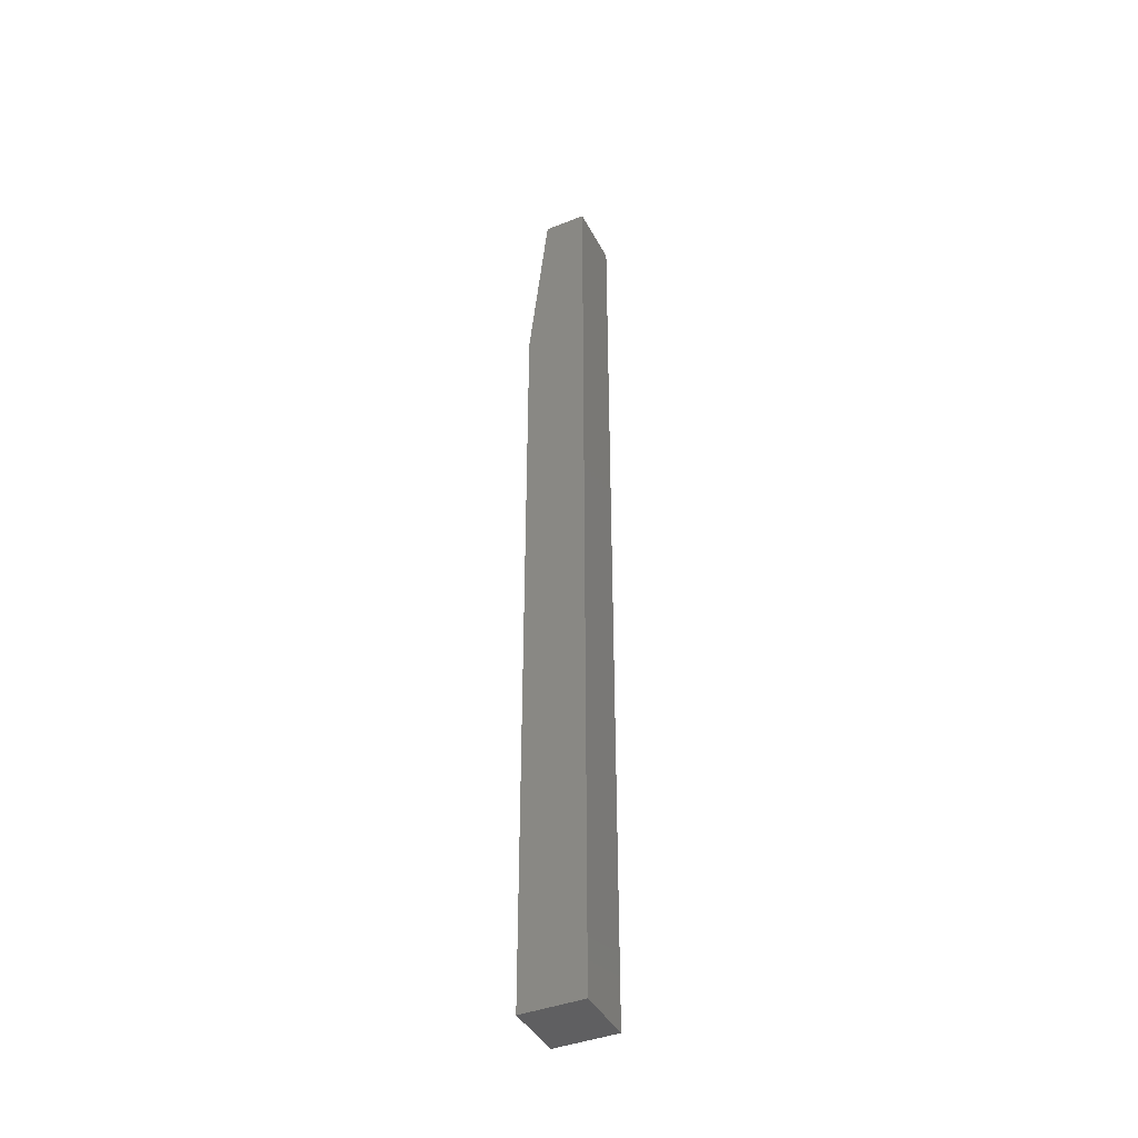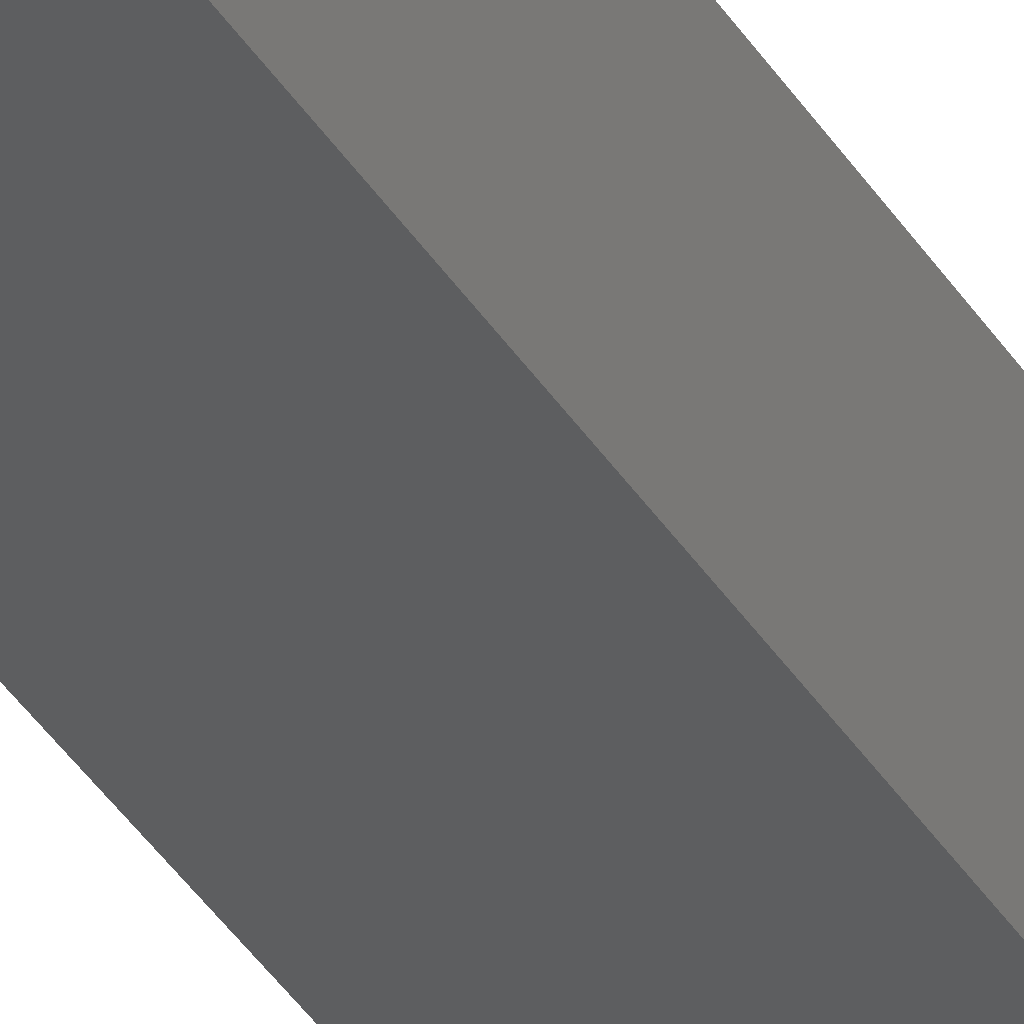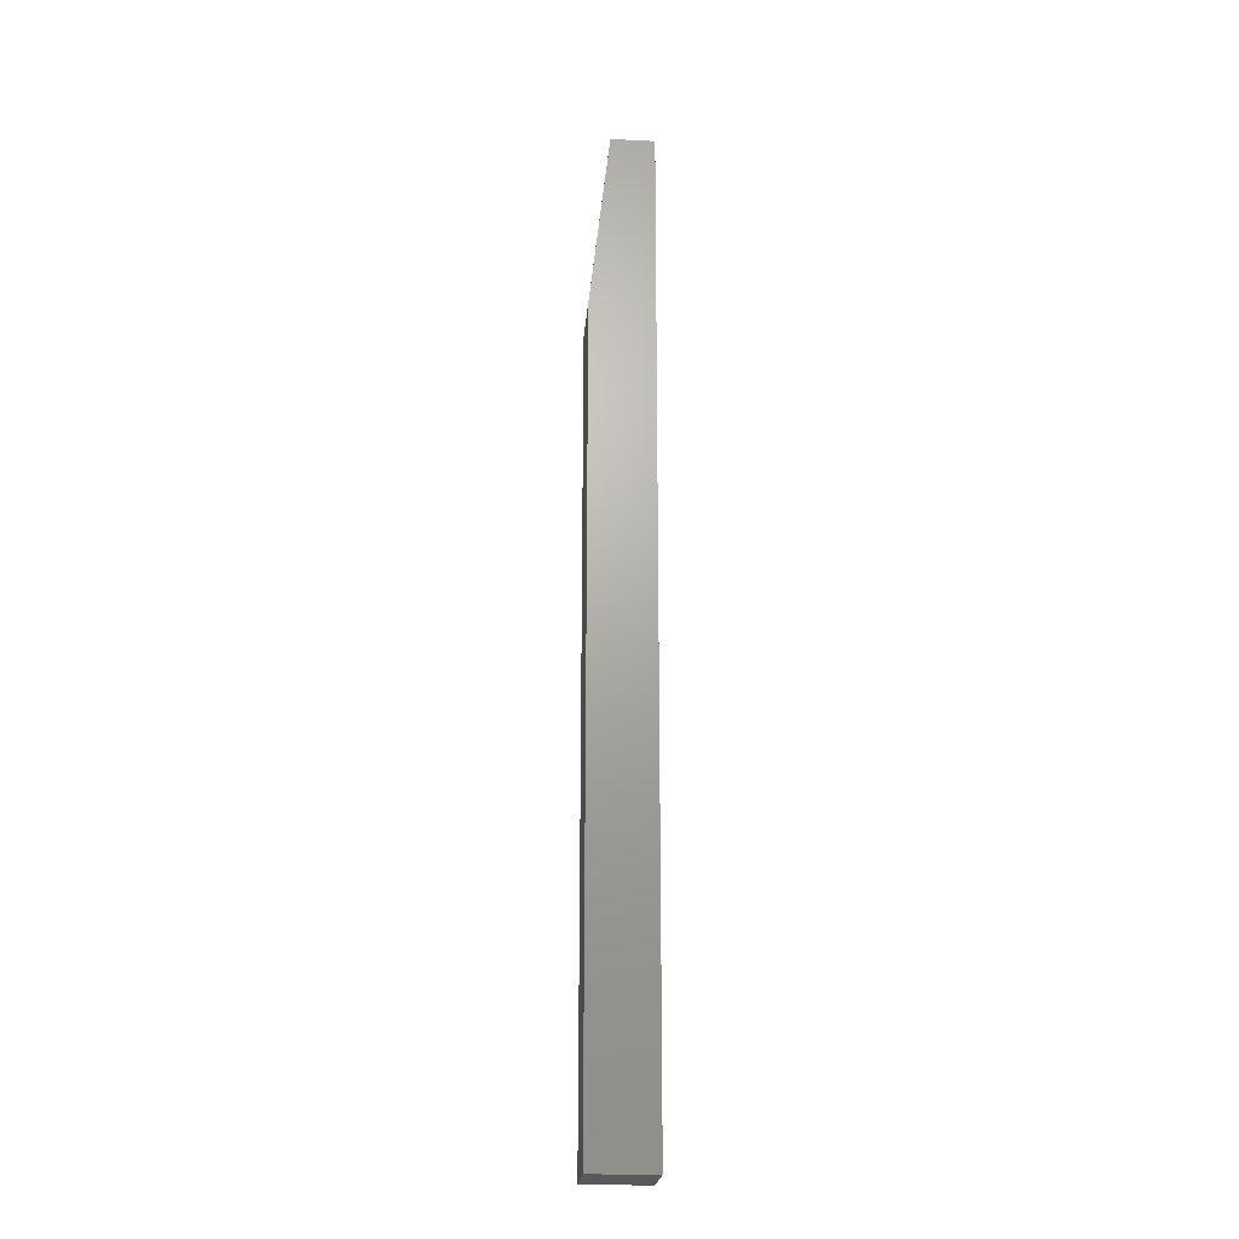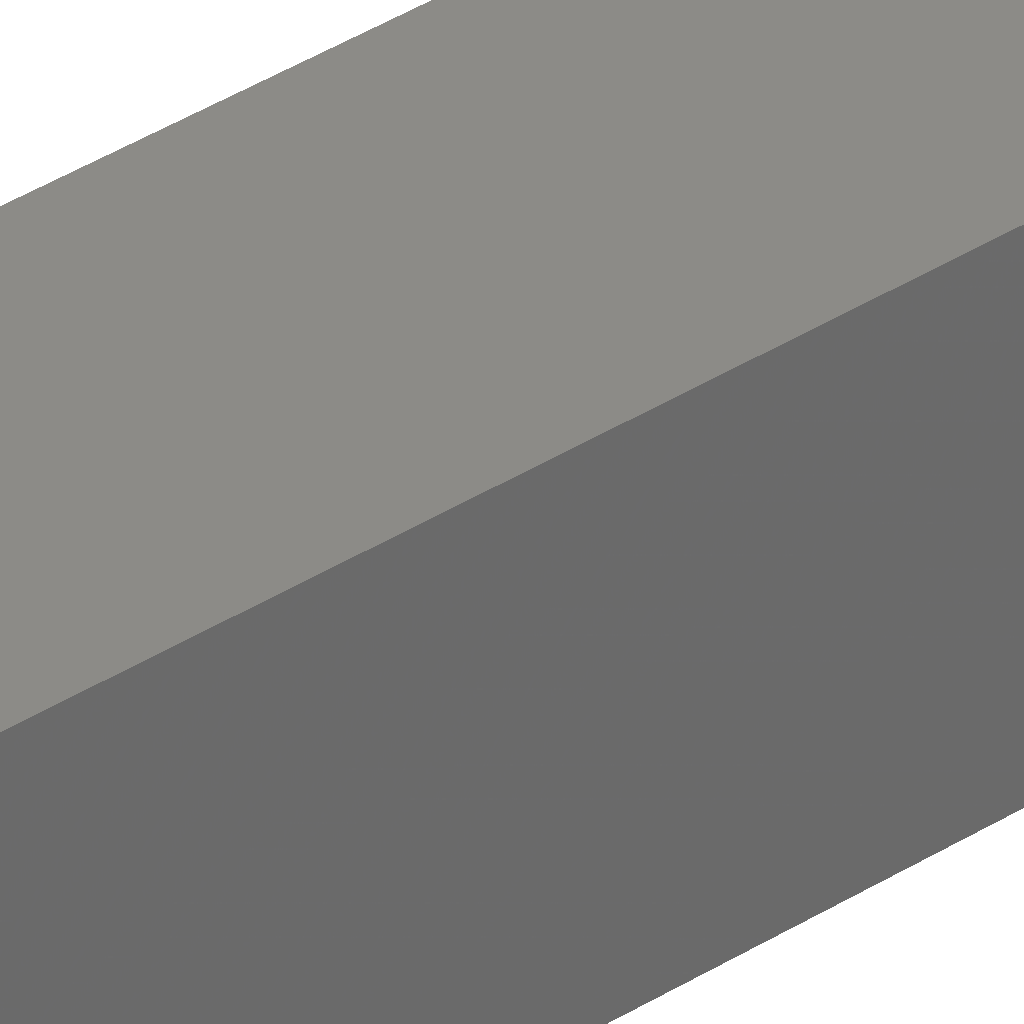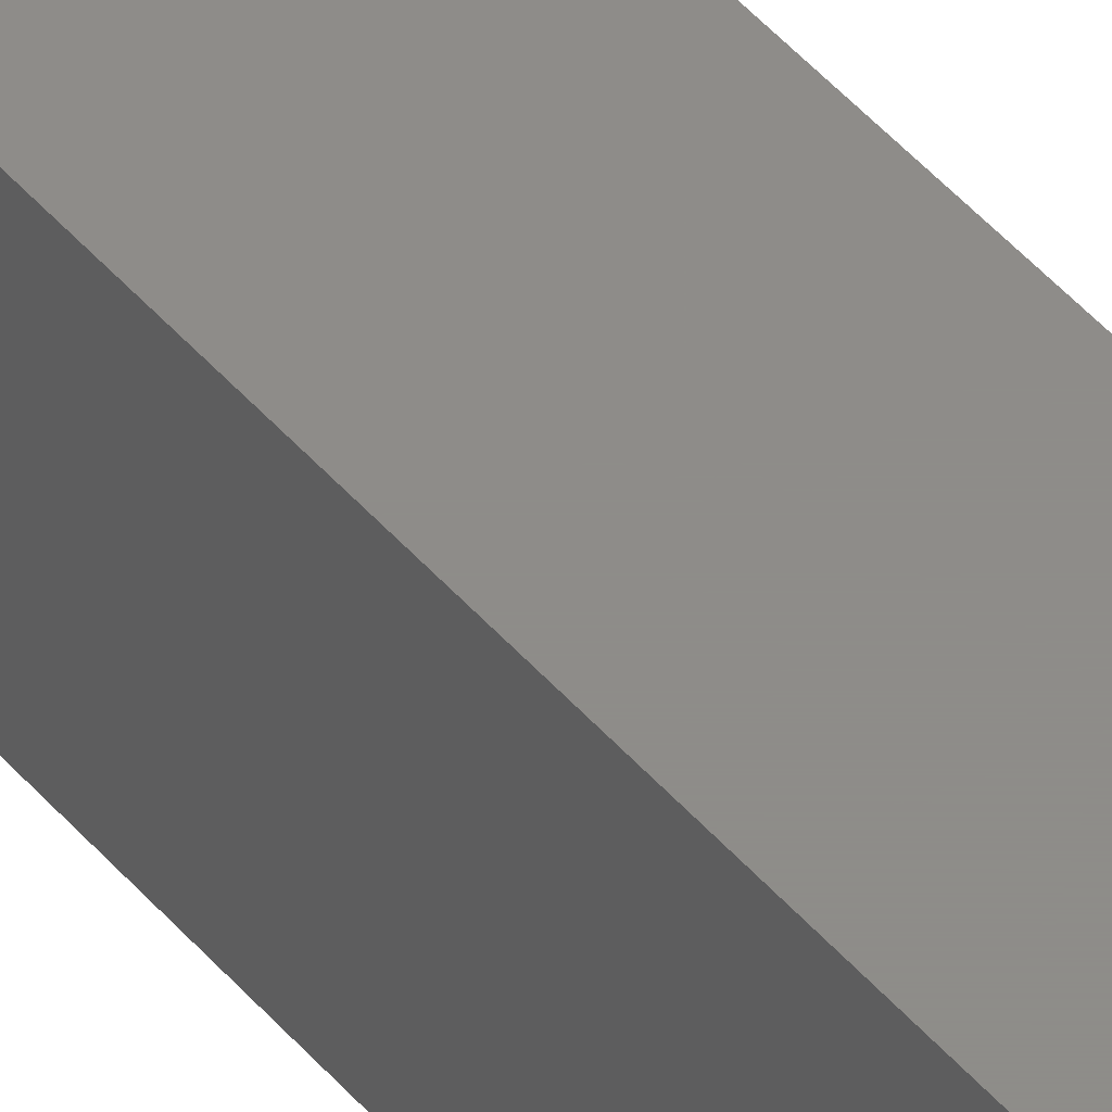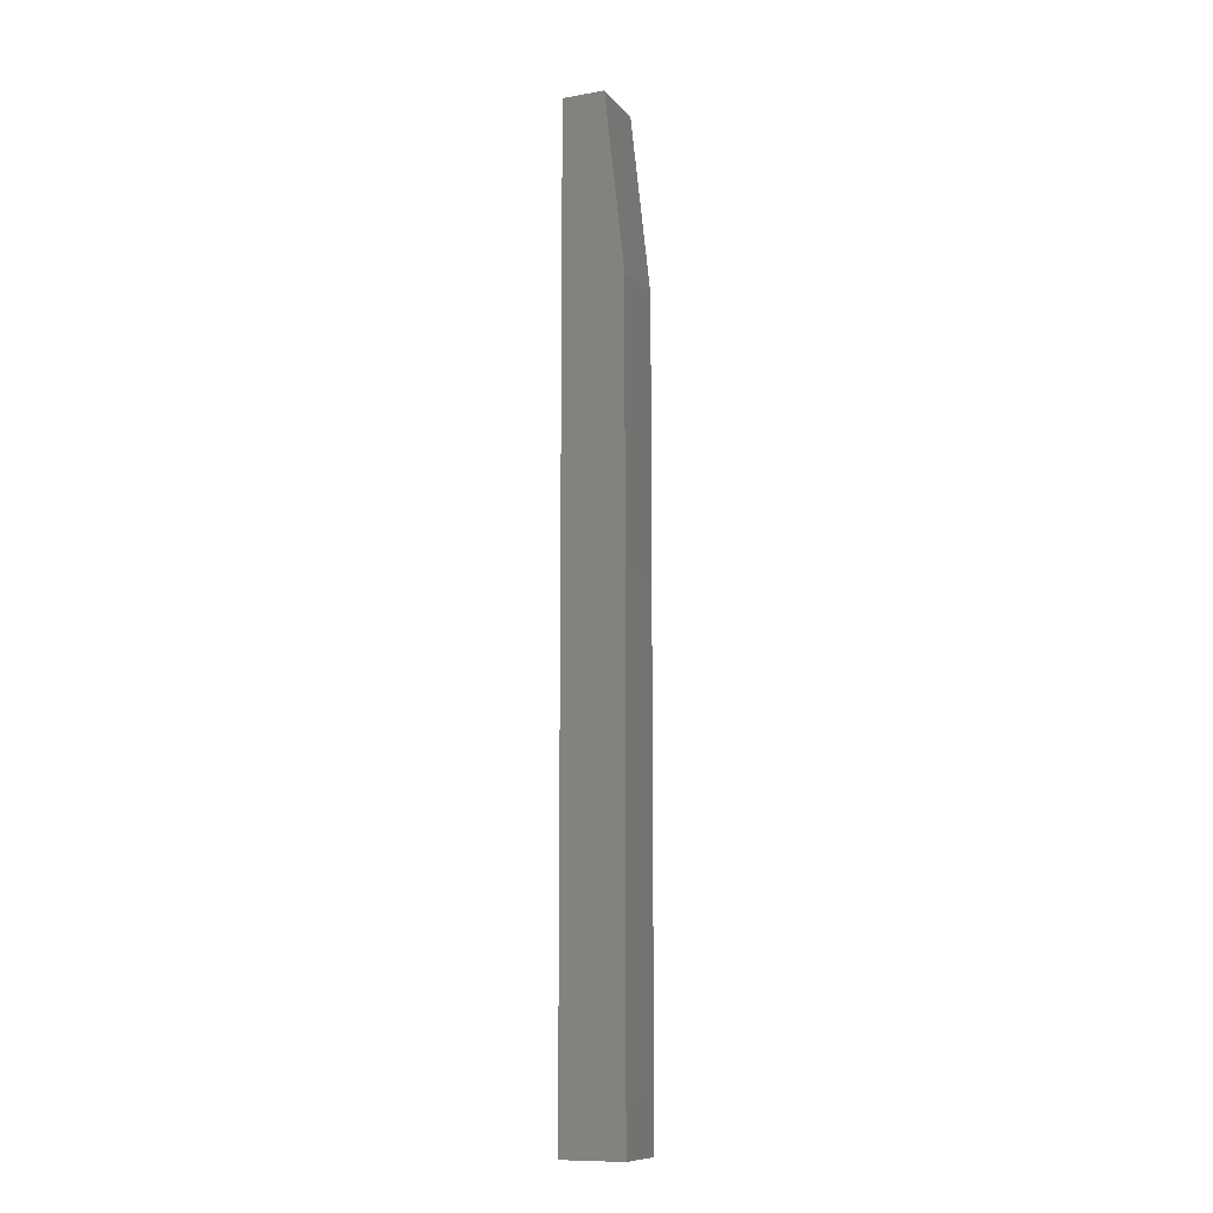
<metadata>
{"format":"stl","ext":"stl","renderer":"f3d","projection":"perspective","resolution":1024,"background":"white","views":[{"elev":-41.1,"azim":-154.3,"up":"+Y"},{"elev":-34.1,"azim":-153.8,"up":"+Z"},{"elev":-22.2,"azim":175.2,"up":"+Y"},{"elev":33.4,"azim":47.9,"up":"+Z"},{"elev":38.3,"azim":146.3,"up":"+Z"},{"elev":-10.9,"azim":23.3,"up":"+Y"}]}
</metadata>
<code>
# stl→obj: 10 verts, 16 faces
v 0.002878 0 0.002878
v 0.002878 0 0.05181
v 0.03618 0 0.002878
v 0.03618 0 0.05181
v 0.002878 -0.75 0.05181
v 0.05181 -0.75 0.05181
v 0.05181 -0.1406 0.05181
v 0.05181 -0.1406 0.002878
v 0.05181 -0.75 0.002878
v 0.002878 -0.75 0.002878
f 1 2 3
f 3 2 4
f 5 6 2
f 2 6 7
f 2 7 4
f 8 7 9
f 9 7 6
f 9 10 8
f 8 10 1
f 8 1 3
f 3 4 8
f 8 4 7
f 10 9 5
f 5 9 6
f 2 1 5
f 5 1 10

</code>
